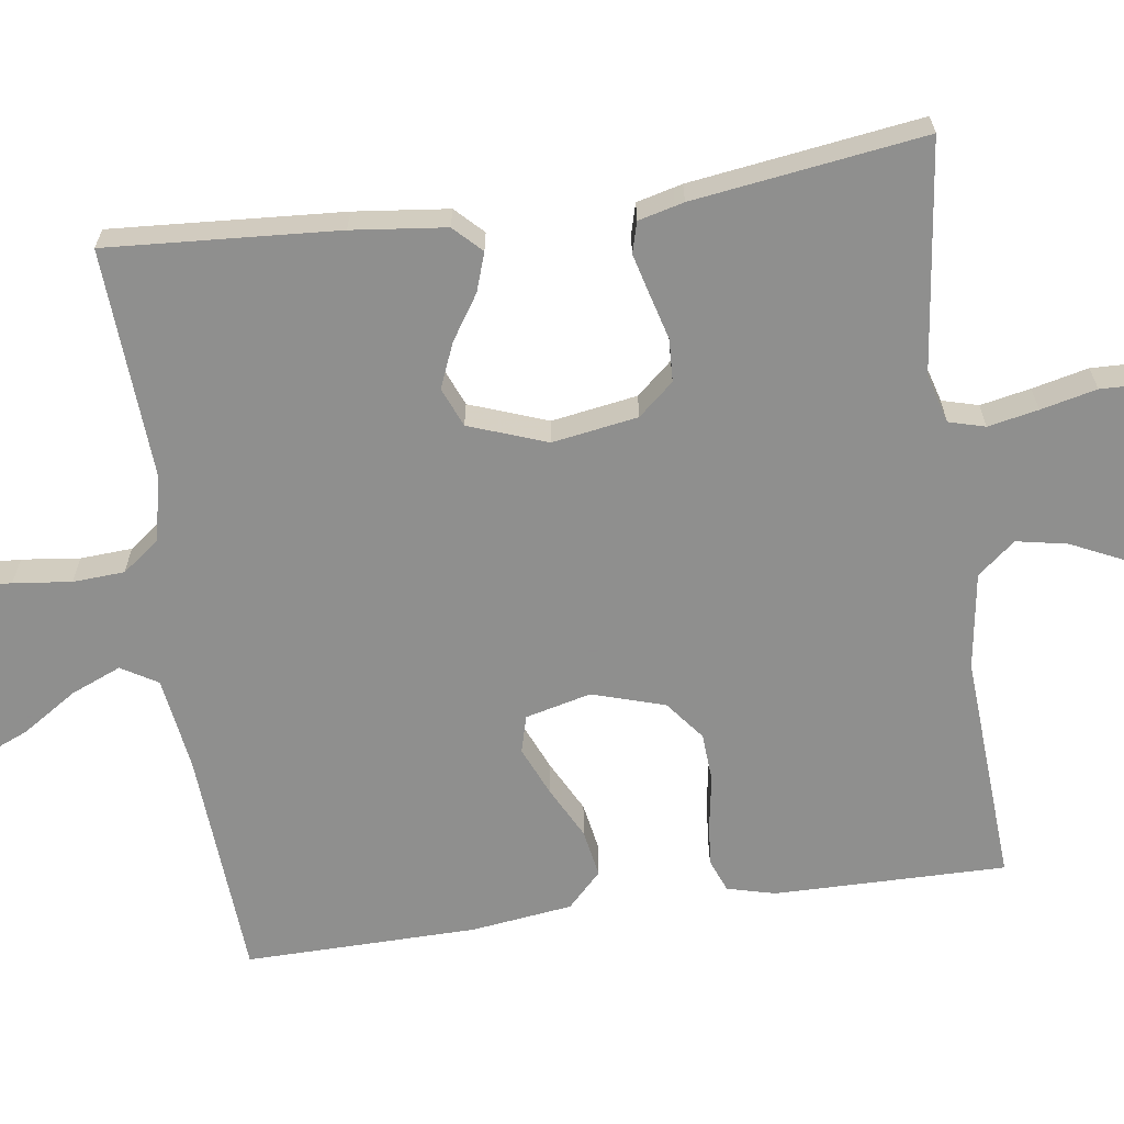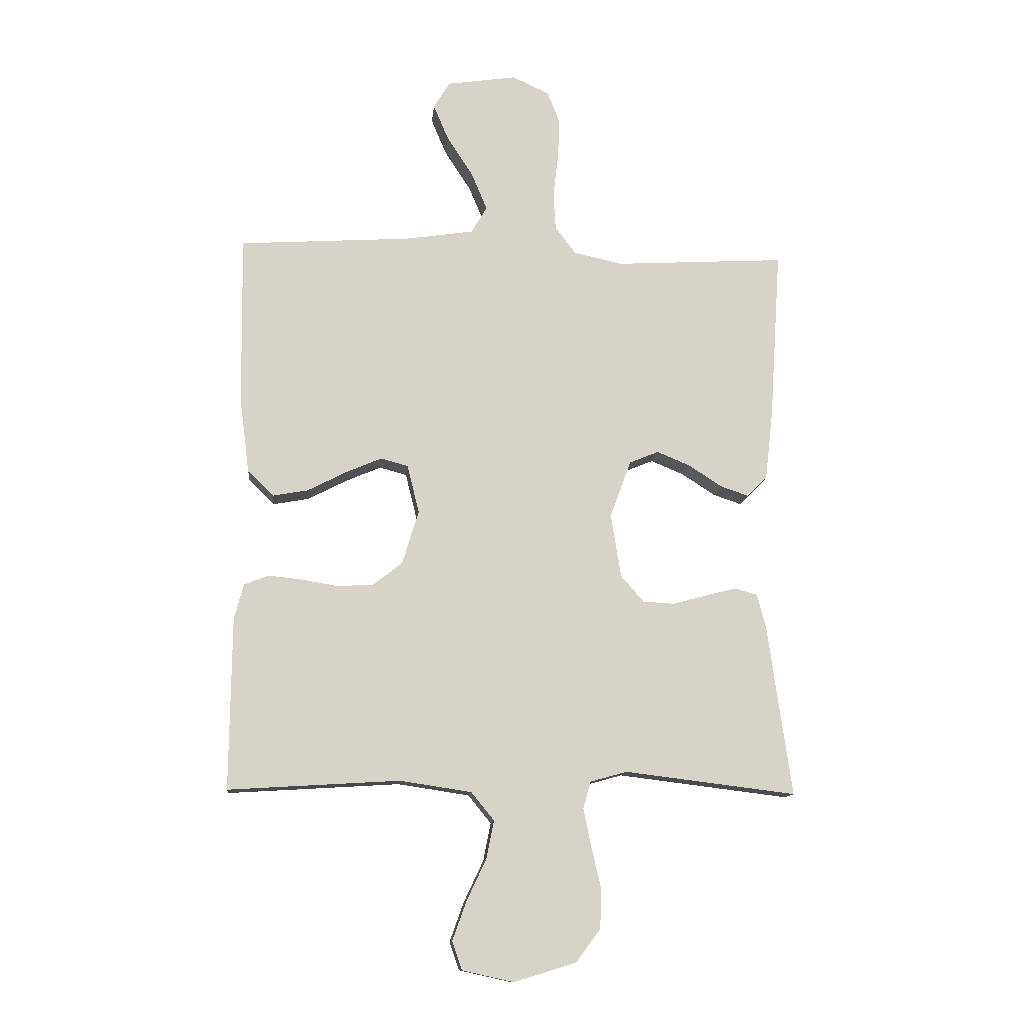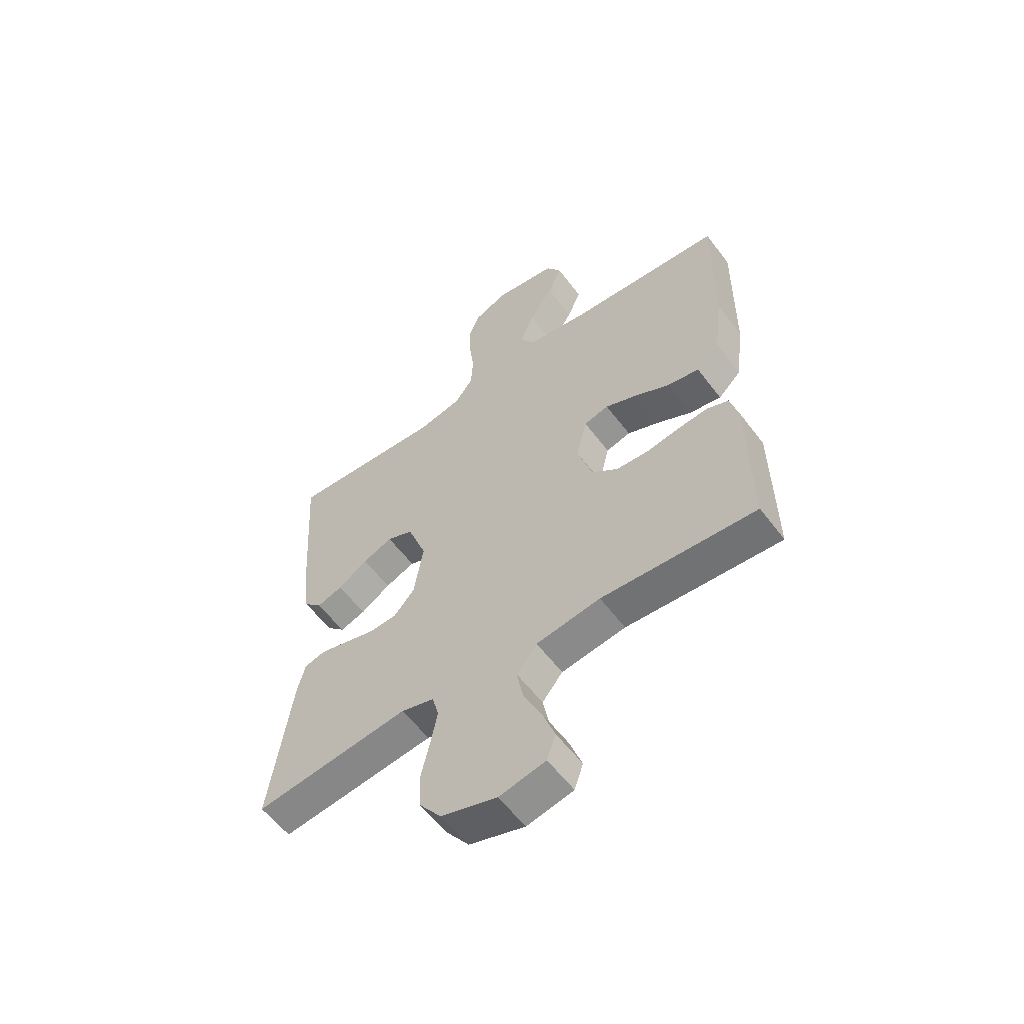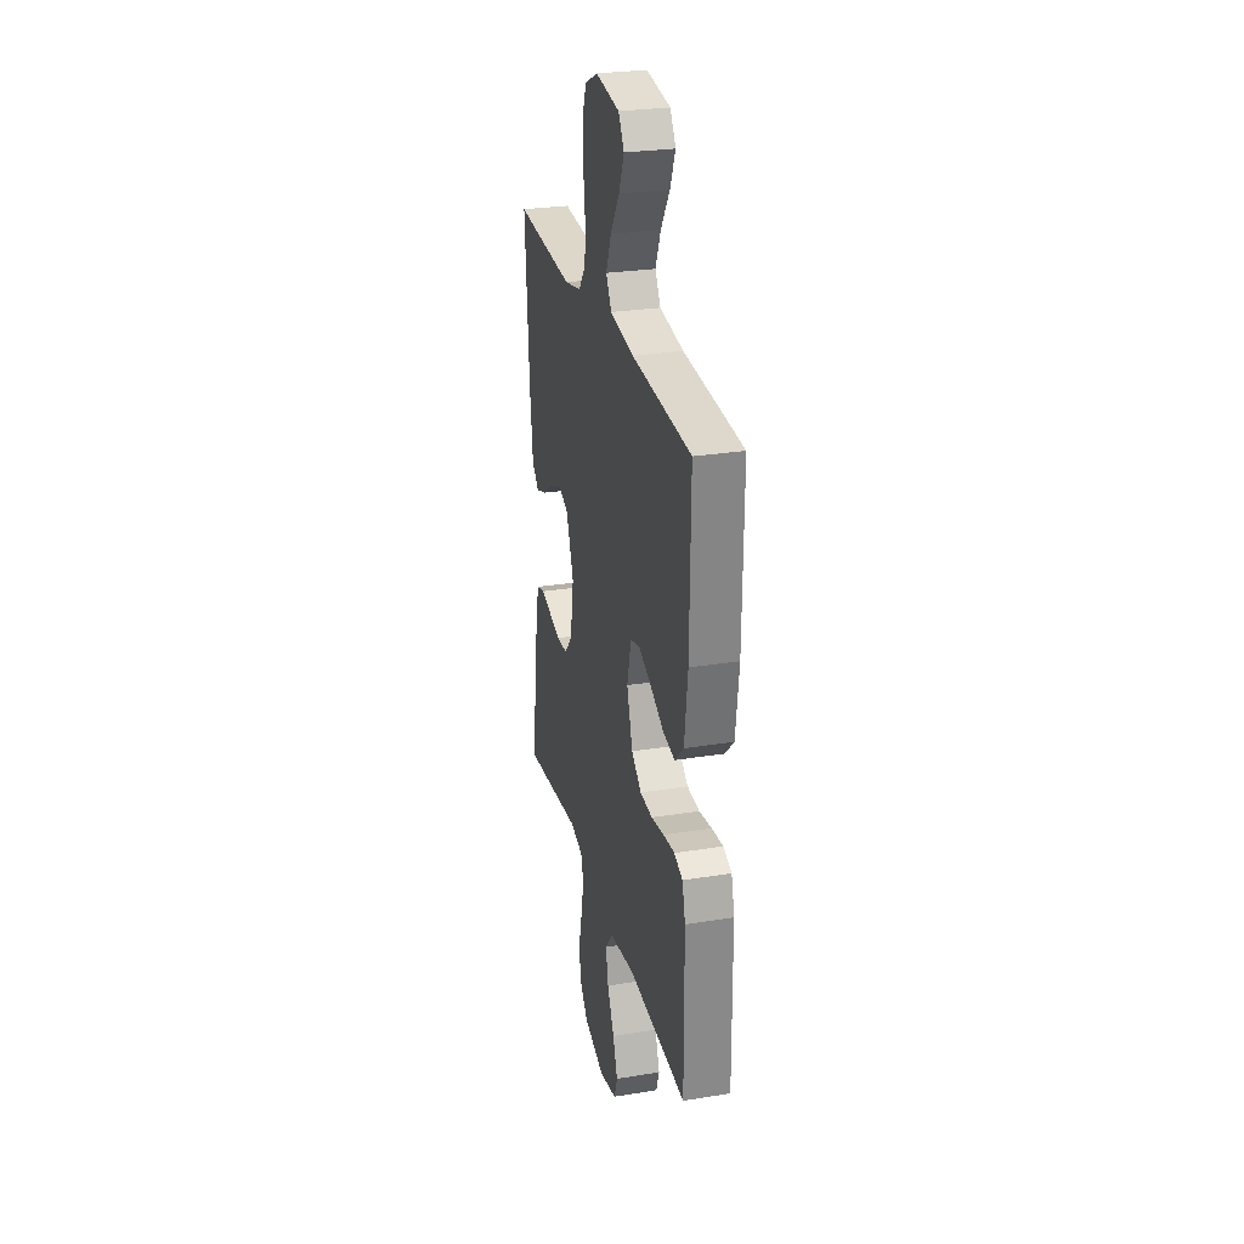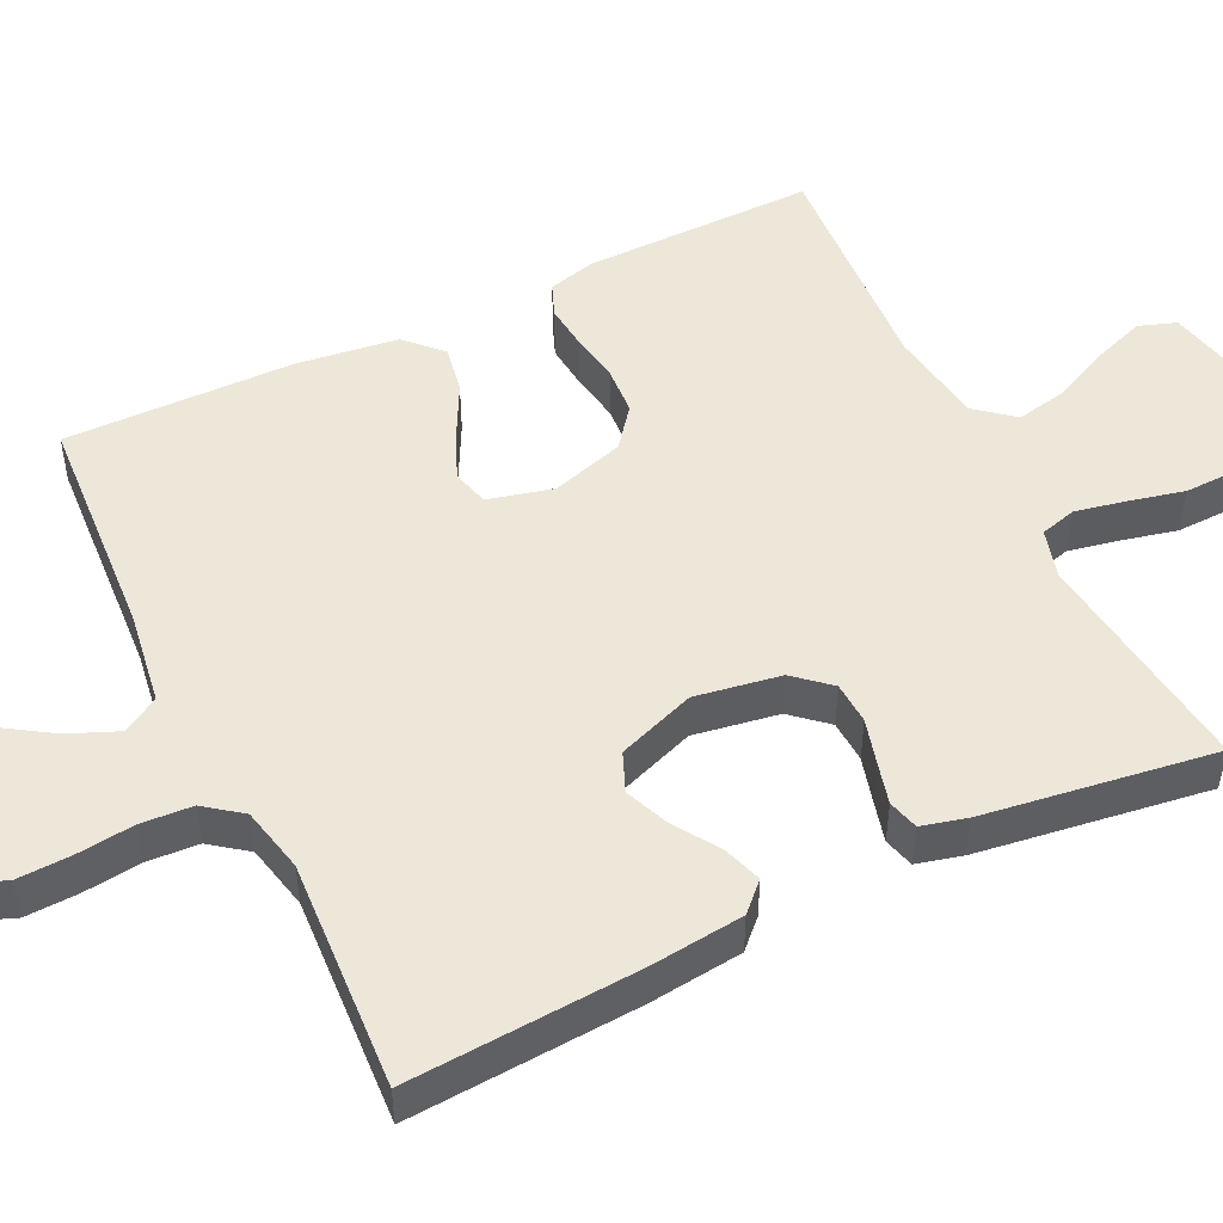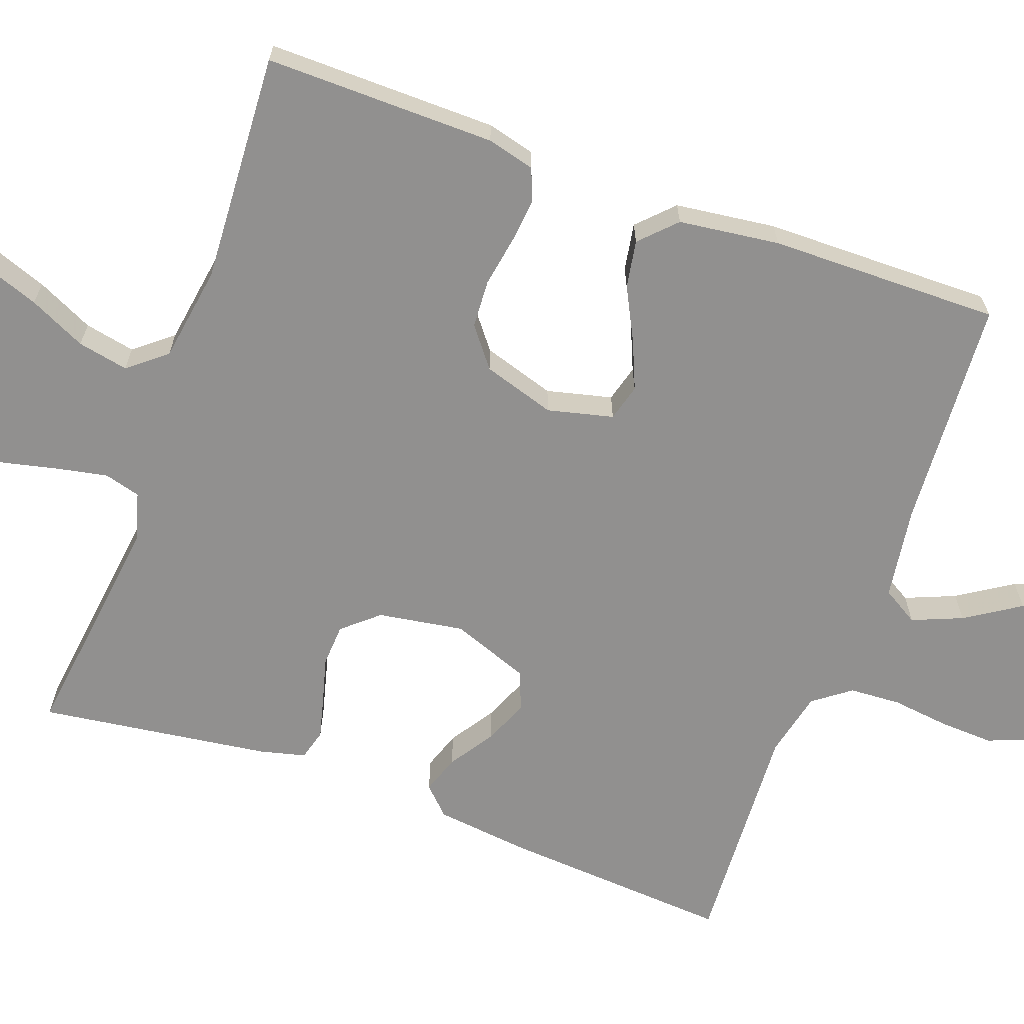
<metadata>
{"format":"obj","ext":"obj","renderer":"f3d","projection":"perspective","resolution":1024,"background":"white","views":[{"elev":-65.1,"azim":98.1,"up":"+Y"},{"elev":-12.5,"azim":-5.3,"up":"+Z"},{"elev":-57.9,"azim":-143.3,"up":"+Z"},{"elev":27.5,"azim":-104.0,"up":"+Z"},{"elev":49.9,"azim":64.3,"up":"+Y"},{"elev":-65.7,"azim":-110.1,"up":"+Y"}]}
</metadata>
<code>
v -0.5 0.07 0.5
v -0.2 0.07 0.519
v -0.079 0.07 0.537
v -0.051 0.07 0.584
v -0.078 0.07 0.649
v -0.124 0.07 0.72
v -0.151 0.07 0.784
v -0.122 0.07 0.831
v 0 0.07 0.849
v 0.065 0.07 0.819
v 0.087 0.07 0.762
v 0.084 0.07 0.692
v 0.075 0.07 0.617
v 0.079 0.07 0.55
v 0.115 0.07 0.502
v 0.2 0.07 0.483
v 0.5 0.07 0.5
v 0.48 0.07 0.2
v 0.466 0.07 0.078
v 0.431 0.07 0.043
v 0.381 0.07 0.06
v 0.323 0.07 0.098
v 0.265 0.07 0.122
v 0.214 0.07 0.101
v 0.177 0.07 0
v 0.195 0.07 -0.111
v 0.235 0.07 -0.157
v 0.29 0.07 -0.16
v 0.349 0.07 -0.144
v 0.403 0.07 -0.13
v 0.443 0.07 -0.141
v 0.458 0.07 -0.2
v 0.5 0.07 -0.5
v 0.2 0.07 -0.463
v 0.136 0.07 -0.481
v 0.123 0.07 -0.528
v 0.136 0.07 -0.593
v 0.153 0.07 -0.666
v 0.151 0.07 -0.736
v 0.108 0.07 -0.793
v 0 0.07 -0.826
v -0.09 0.07 -0.806
v -0.107 0.07 -0.757
v -0.083 0.07 -0.69
v -0.048 0.07 -0.616
v -0.035 0.07 -0.55
v -0.075 0.07 -0.501
v -0.2 0.07 -0.482
v -0.5 0.07 -0.5
v -0.497 0.07 -0.2
v -0.481 0.07 -0.138
v -0.438 0.07 -0.121
v -0.38 0.07 -0.127
v -0.315 0.07 -0.138
v -0.252 0.07 -0.134
v -0.201 0.07 -0.094
v -0.172 0.07 0
v -0.193 0.07 0.085
v -0.241 0.07 0.098
v -0.304 0.07 0.071
v -0.372 0.07 0.036
v -0.434 0.07 0.025
v -0.479 0.07 0.069
v -0.496 0.07 0.2
v -0.5 0 0.5
v -0.2 0 0.519
v -0.079 0 0.537
v -0.051 0 0.584
v -0.078 0 0.649
v -0.124 0 0.72
v -0.151 0 0.784
v -0.122 0 0.831
v 0 0 0.849
v 0.065 0 0.819
v 0.087 0 0.762
v 0.084 0 0.692
v 0.075 0 0.617
v 0.079 0 0.55
v 0.115 0 0.502
v 0.2 0 0.483
v 0.5 0 0.5
v 0.48 0 0.2
v 0.466 0 0.078
v 0.431 0 0.043
v 0.381 0 0.06
v 0.323 0 0.098
v 0.265 0 0.122
v 0.214 0 0.101
v 0.177 0 0
v 0.195 0 -0.111
v 0.235 0 -0.157
v 0.29 0 -0.16
v 0.349 0 -0.144
v 0.403 0 -0.13
v 0.443 0 -0.141
v 0.458 0 -0.2
v 0.5 0 -0.5
v 0.2 0 -0.463
v 0.136 0 -0.481
v 0.123 0 -0.528
v 0.136 0 -0.593
v 0.153 0 -0.666
v 0.151 0 -0.736
v 0.108 0 -0.793
v 0 0 -0.826
v -0.09 0 -0.806
v -0.107 0 -0.757
v -0.083 0 -0.69
v -0.048 0 -0.616
v -0.035 0 -0.55
v -0.075 0 -0.501
v -0.2 0 -0.482
v -0.5 0 -0.5
v -0.497 0 -0.2
v -0.481 0 -0.138
v -0.438 0 -0.121
v -0.38 0 -0.127
v -0.315 0 -0.138
v -0.252 0 -0.134
v -0.201 0 -0.094
v -0.172 0 0
v -0.193 0 0.085
v -0.241 0 0.098
v -0.304 0 0.071
v -0.372 0 0.036
v -0.434 0 0.025
v -0.479 0 0.069
v -0.496 0 0.2
f 63 64 1 2
f 60 61 62 63
f 59 60 63 2
f 58 59 2 3
f 57 58 3 4
f 51 52 53 54
f 49 50 51 54
f 48 49 54 55
f 47 48 55 56
f 42 43 44 45
f 40 41 42 45
f 40 45 46
f 37 38 39 40
f 36 37 40 46
f 35 36 46 47
f 31 32 33 34
f 28 29 30 31
f 28 31 34 35
f 19 20 21 22
f 19 22 23
f 16 17 18 19
f 15 16 19 23
f 14 15 23 24
f 10 11 12 13
f 8 9 10 13
f 8 13 14
f 5 6 7 8
f 4 5 8 14
f 57 4 14 24
f 27 28 35 47
f 26 27 47 56
f 25 26 56 57
f 24 25 57
f 66 65 128 127
f 127 126 125 124
f 66 127 124 123
f 67 66 123 122
f 68 67 122 121
f 118 117 116 115
f 118 115 114 113
f 119 118 113 112
f 120 119 112 111
f 109 108 107 106
f 109 106 105 104
f 110 109 104
f 104 103 102 101
f 110 104 101 100
f 111 110 100 99
f 98 97 96 95
f 95 94 93 92
f 99 98 95 92
f 86 85 84 83
f 87 86 83
f 83 82 81 80
f 87 83 80 79
f 88 87 79 78
f 77 76 75 74
f 77 74 73 72
f 78 77 72
f 72 71 70 69
f 78 72 69 68
f 88 78 68 121
f 111 99 92 91
f 120 111 91 90
f 121 120 90 89
f 121 89 88
f 1 65 66 2
f 2 66 67 3
f 3 67 68 4
f 4 68 69 5
f 5 69 70 6
f 6 70 71 7
f 7 71 72 8
f 8 72 73 9
f 9 73 74 10
f 10 74 75 11
f 11 75 76 12
f 12 76 77 13
f 13 77 78 14
f 14 78 79 15
f 15 79 80 16
f 16 80 81 17
f 17 81 82 18
f 18 82 83 19
f 19 83 84 20
f 20 84 85 21
f 21 85 86 22
f 22 86 87 23
f 23 87 88 24
f 24 88 89 25
f 25 89 90 26
f 26 90 91 27
f 27 91 92 28
f 28 92 93 29
f 29 93 94 30
f 30 94 95 31
f 31 95 96 32
f 32 96 97 33
f 33 97 98 34
f 34 98 99 35
f 35 99 100 36
f 36 100 101 37
f 37 101 102 38
f 38 102 103 39
f 39 103 104 40
f 40 104 105 41
f 41 105 106 42
f 42 106 107 43
f 43 107 108 44
f 44 108 109 45
f 45 109 110 46
f 46 110 111 47
f 47 111 112 48
f 48 112 113 49
f 49 113 114 50
f 50 114 115 51
f 51 115 116 52
f 52 116 117 53
f 53 117 118 54
f 54 118 119 55
f 55 119 120 56
f 56 120 121 57
f 57 121 122 58
f 58 122 123 59
f 59 123 124 60
f 60 124 125 61
f 61 125 126 62
f 62 126 127 63
f 63 127 128 64
f 64 128 65 1

</code>
